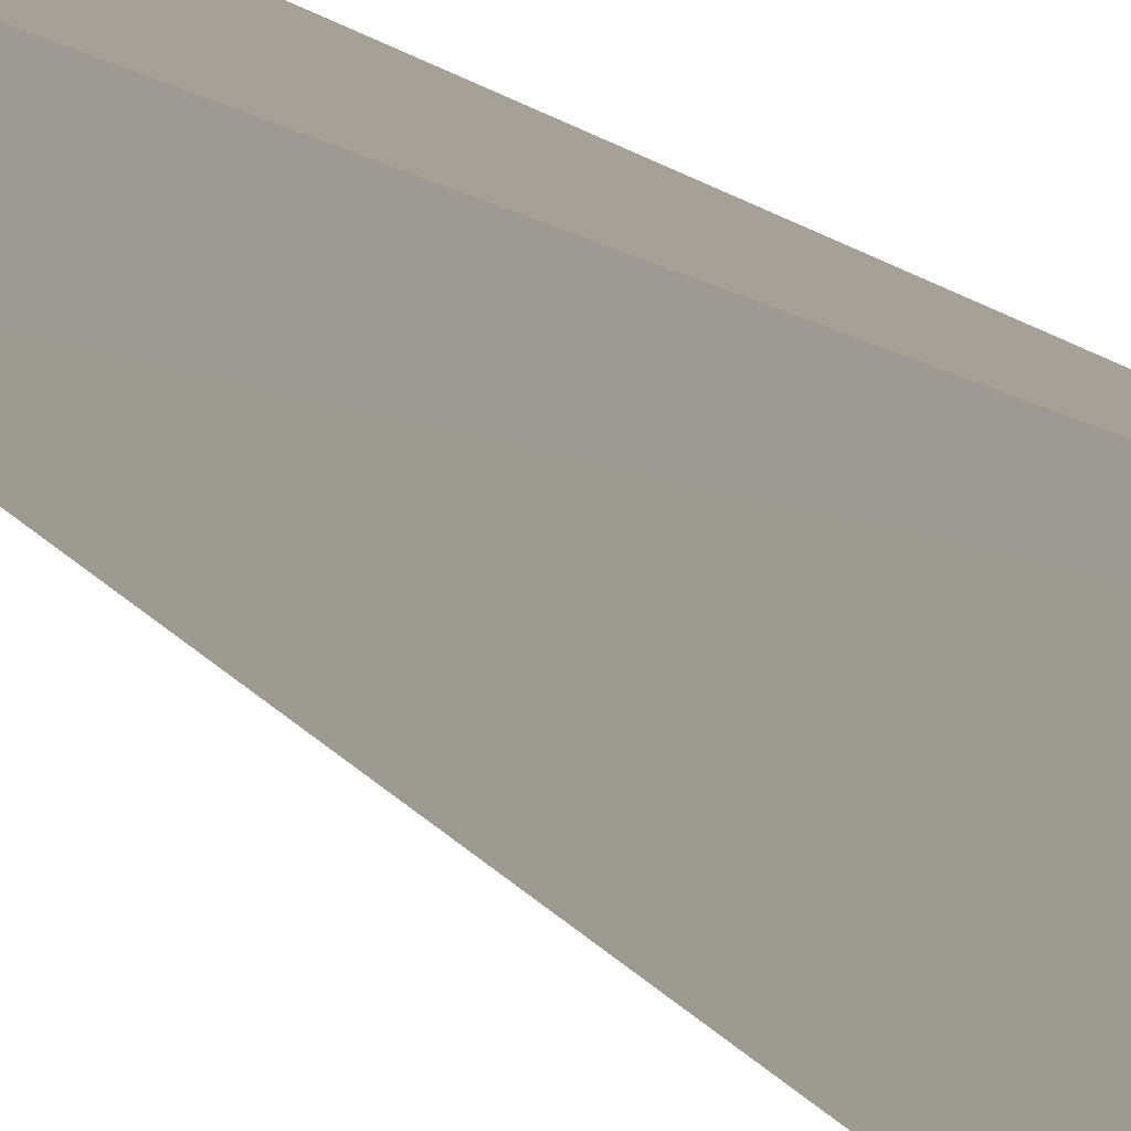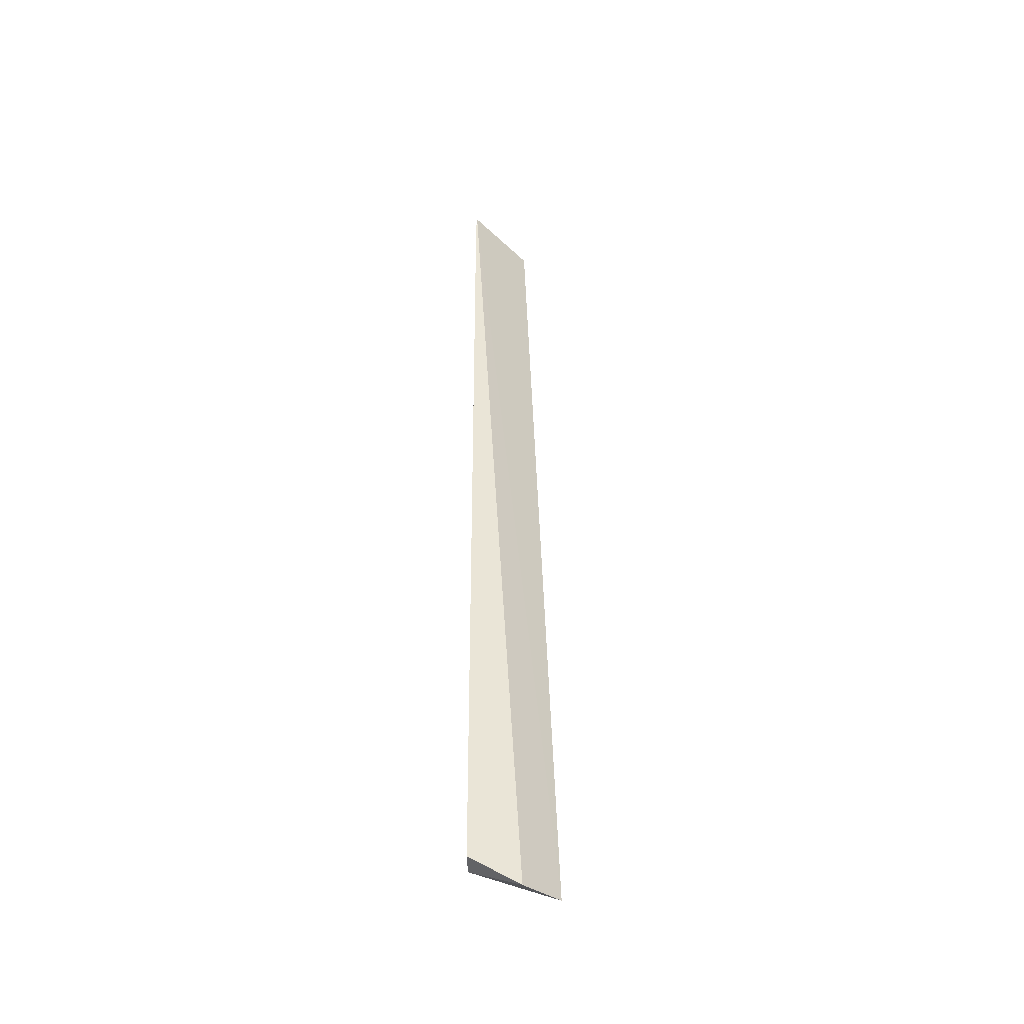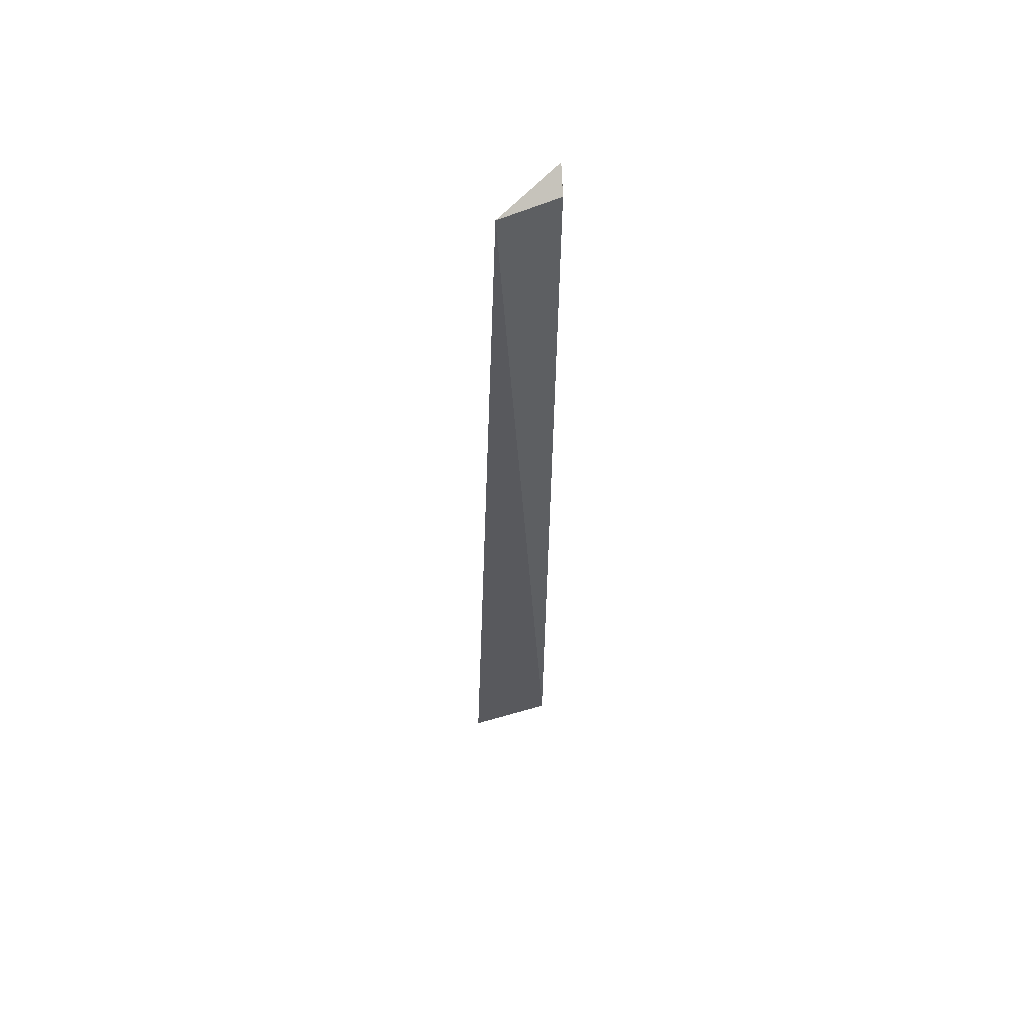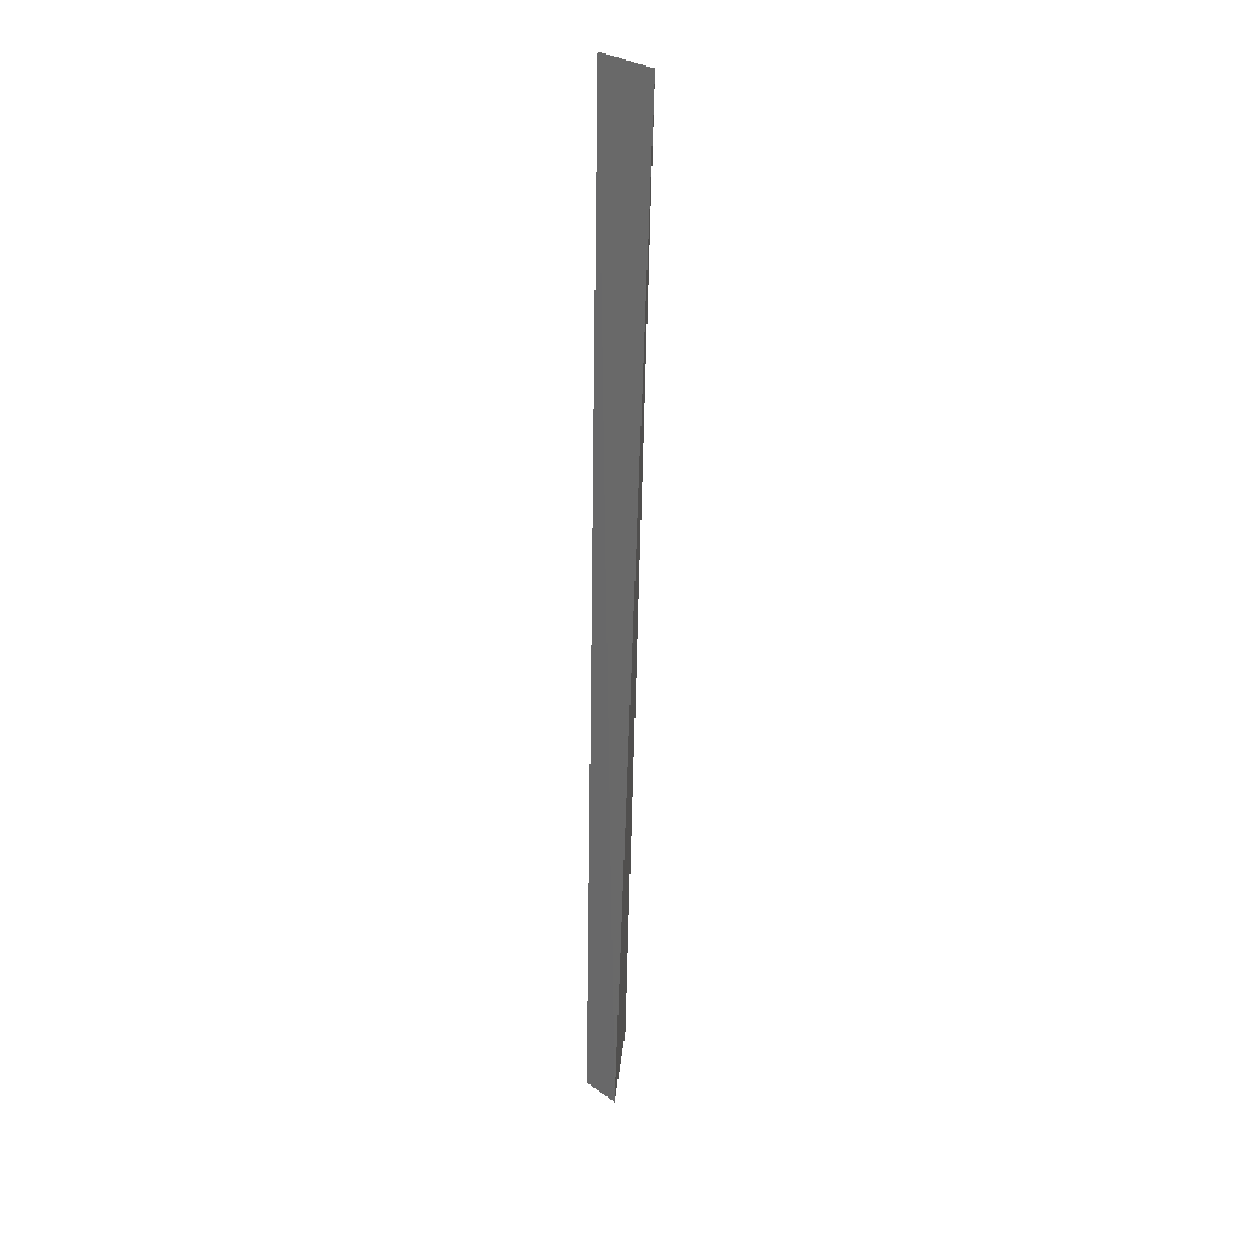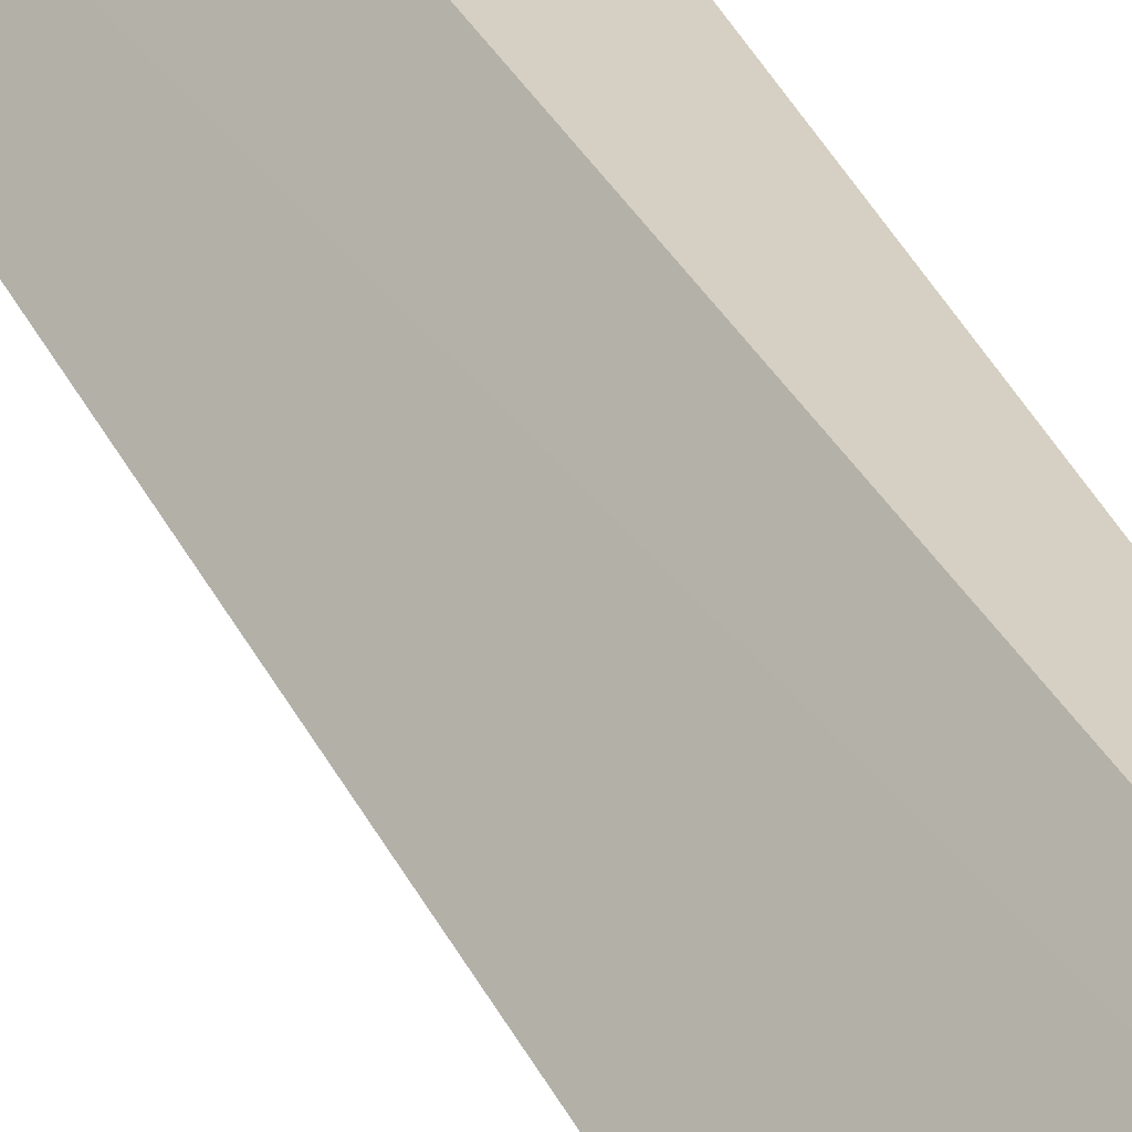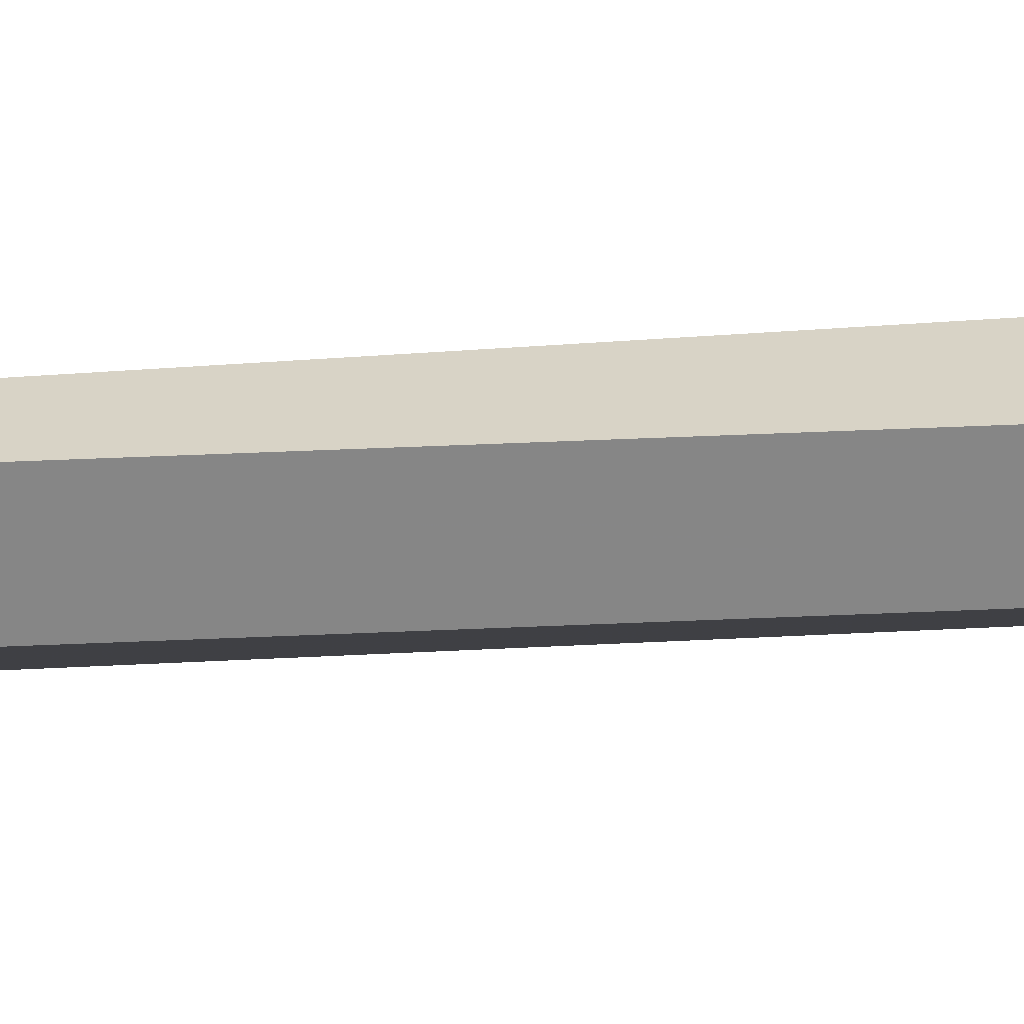
<metadata>
{"format":"obj","ext":"obj","renderer":"f3d","projection":"perspective","resolution":1024,"background":"white","views":[{"elev":6.2,"azim":169.7,"up":"+Z"},{"elev":-44.5,"azim":1.7,"up":"+Y"},{"elev":55.8,"azim":179.0,"up":"+Y"},{"elev":22.5,"azim":105.2,"up":"+Y"},{"elev":26.4,"azim":163.0,"up":"+Z"},{"elev":28.2,"azim":-94.2,"up":"+Z"}]}
</metadata>
<code>
v -0.09451 0.31 0.01975
v -0.09237 0.3104 0.01738
v -0.09787 0.3716 0.01975
v -0.09424 0.3714 0.01572
v -0.09763 0.3119 0.01813
v -0.09763 0.3119 0.01975
v -0.09794 0.3706 0.01813
v -0.09794 0.3706 0.01975
f 1 2 3
f 3 2 4
f 5 2 1
f 5 4 2
f 6 5 1
f 6 1 3
f 7 3 4
f 7 4 5
f 7 5 6
f 8 7 6
f 8 6 3
f 8 3 7

</code>
